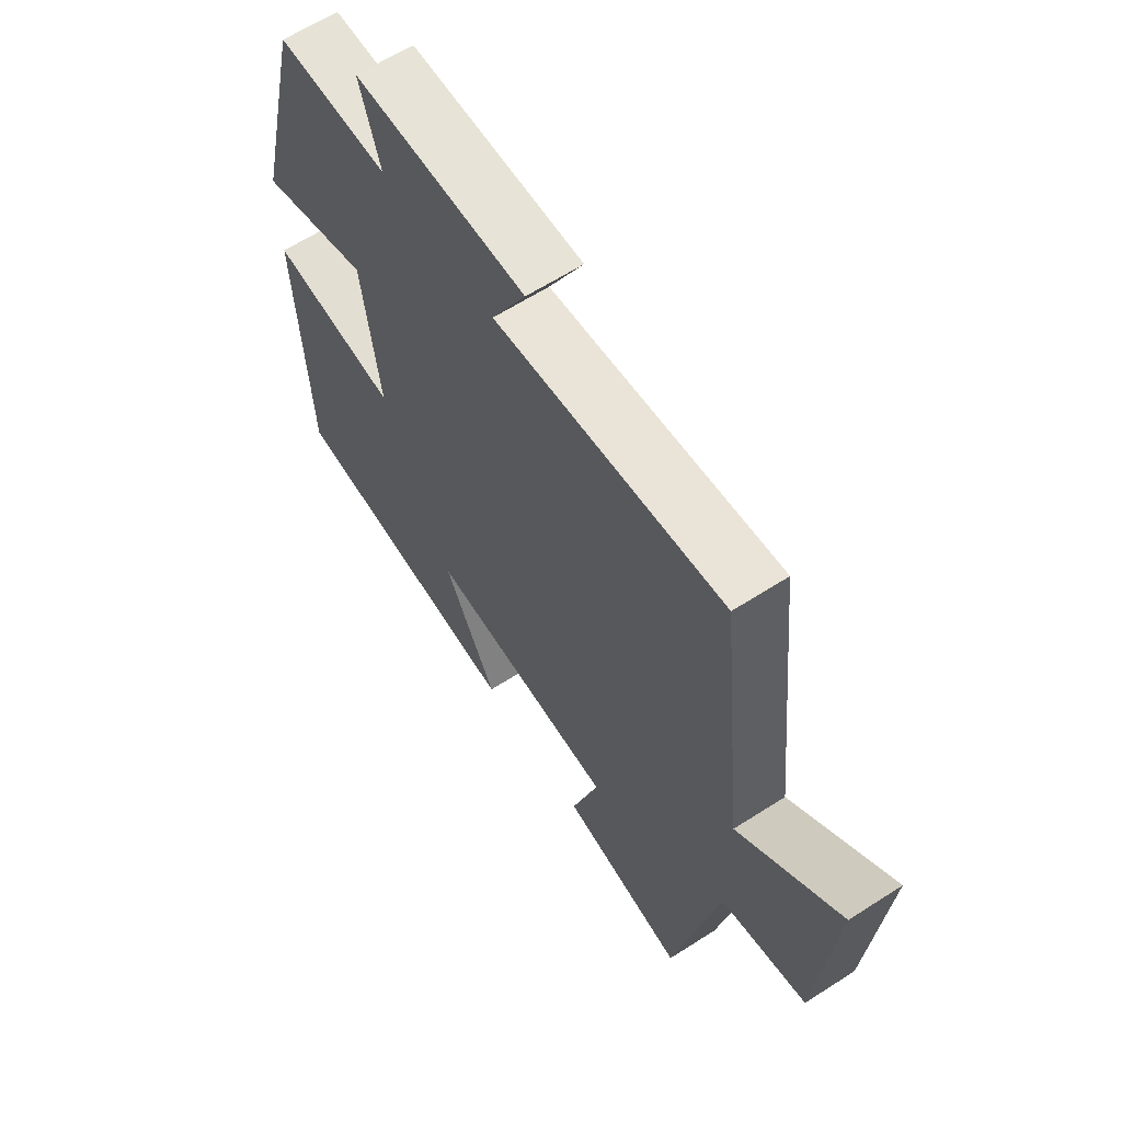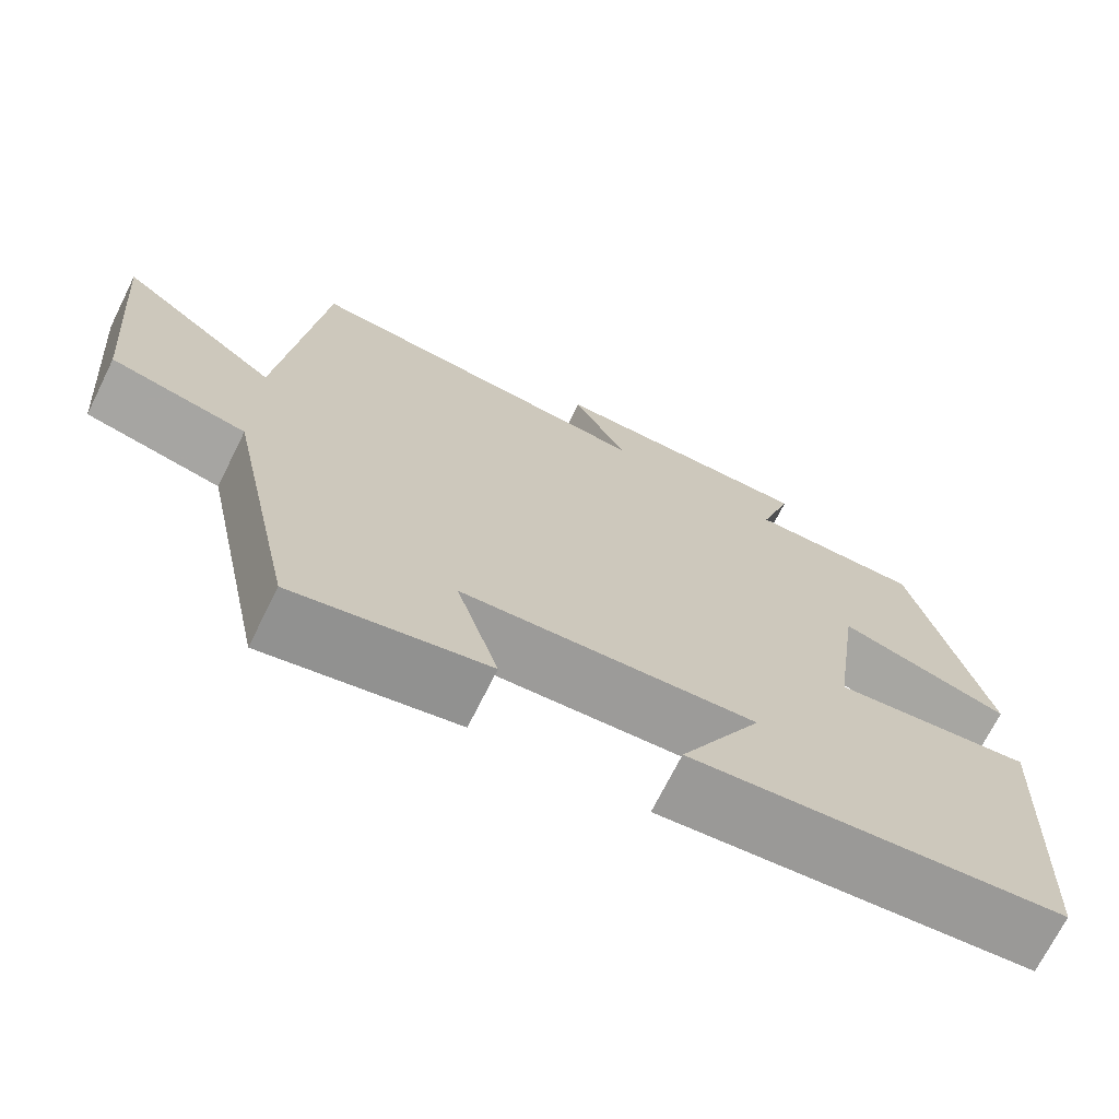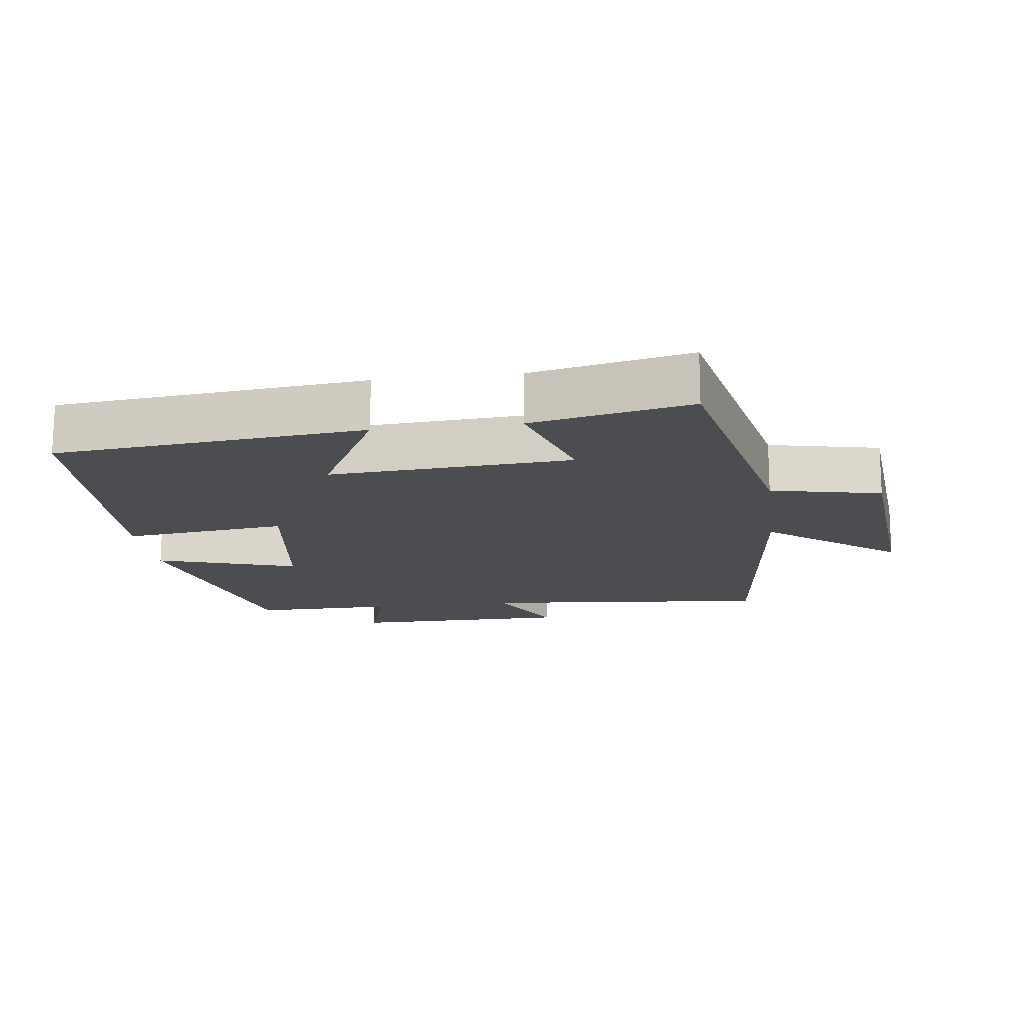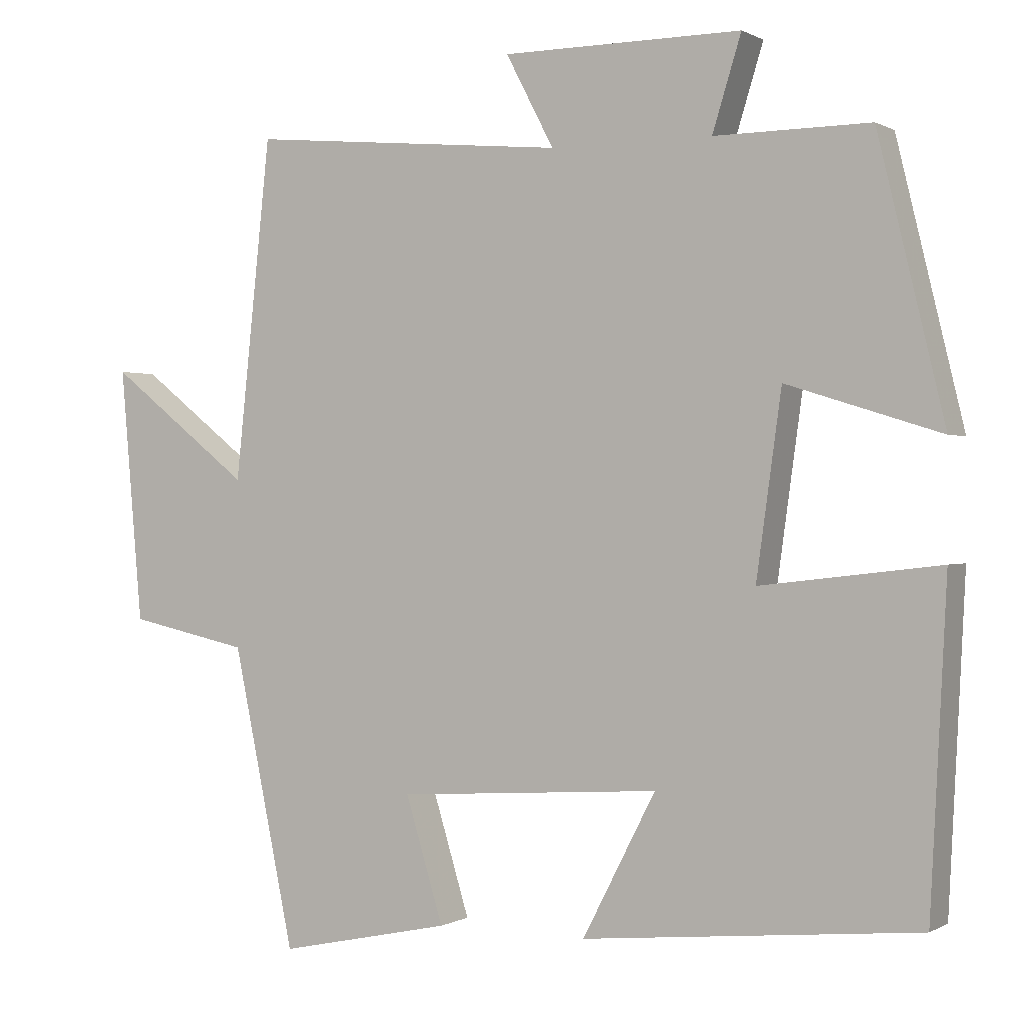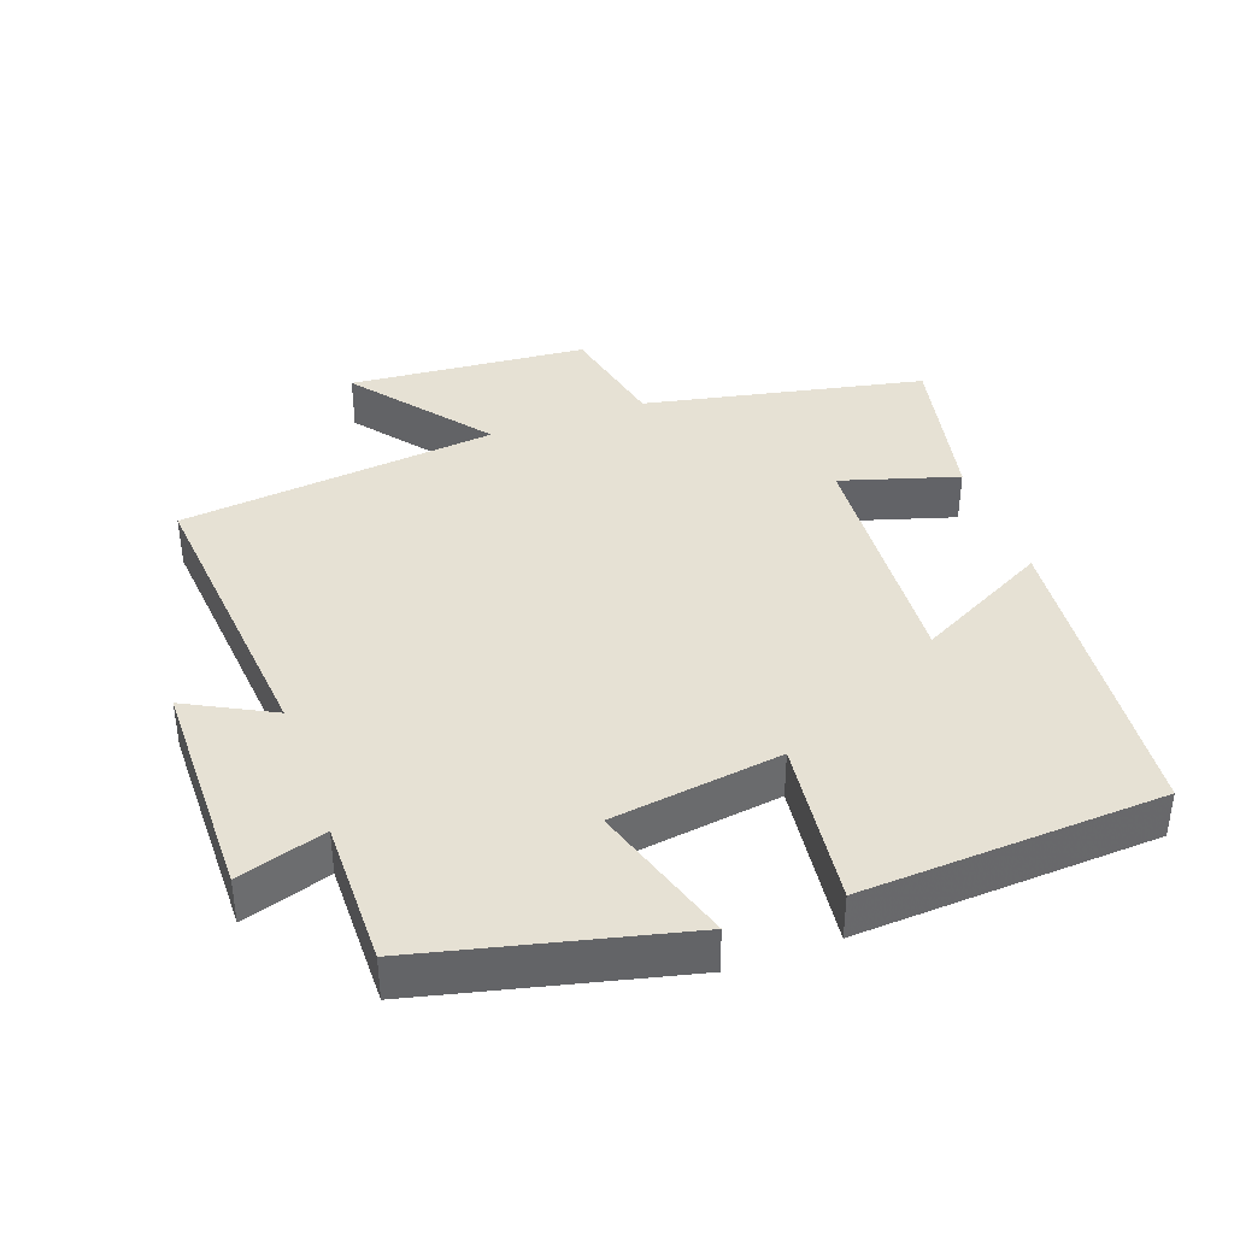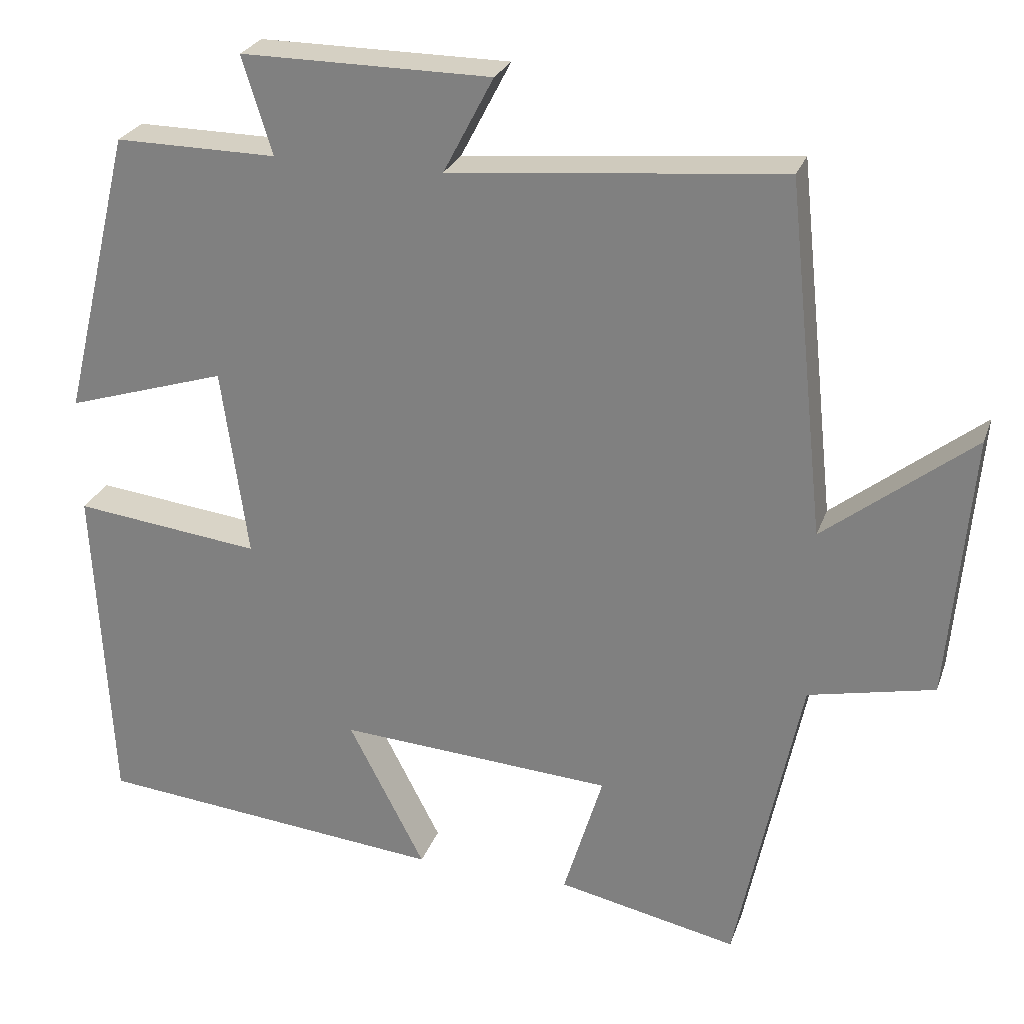
<metadata>
{"format":"obj","ext":"obj","renderer":"f3d","projection":"perspective","resolution":1024,"background":"white","views":[{"elev":62.5,"azim":-123.1,"up":"+Z"},{"elev":-71.1,"azim":-26.5,"up":"+Z"},{"elev":-16.0,"azim":-172.6,"up":"+Y"},{"elev":0.3,"azim":28.0,"up":"+Z"},{"elev":39.2,"azim":70.1,"up":"+Y"},{"elev":25.9,"azim":-162.9,"up":"+Z"}]}
</metadata>
<code>
v -0.451 0.07 0.54
v -0.02 0.07 0.5
v -0.085 0.07 0.624
v 0.239 0.07 0.626
v 0.2 0.07 0.5
v 0.41 0.07 0.502
v 0.5 0.07 0.13
v 0.292 0.07 0.195
v 0.258 0.07 -0.051
v 0.5 0.07 -0.022
v 0.478 0.07 -0.455
v 0.024 0.07 -0.5
v 0.123 0.07 -0.308
v -0.233 0.07 -0.332
v -0.182 0.07 -0.5
v -0.416 0.07 -0.55
v -0.5 0.07 -0.147
v -0.663 0.07 -0.112
v -0.693 0.07 0.232
v -0.5 0.07 0.081
v -0.451 0 0.54
v -0.02 0 0.5
v -0.085 0 0.624
v 0.239 0 0.626
v 0.2 0 0.5
v 0.41 0 0.502
v 0.5 0 0.13
v 0.292 0 0.195
v 0.258 0 -0.051
v 0.5 0 -0.022
v 0.478 0 -0.455
v 0.024 0 -0.5
v 0.123 0 -0.308
v -0.233 0 -0.332
v -0.182 0 -0.5
v -0.416 0 -0.55
v -0.5 0 -0.147
v -0.663 0 -0.112
v -0.693 0 0.232
v -0.5 0 0.081
f 17 18 19 20
f 17 20 1 2
f 14 15 16 17
f 13 14 17 2
f 10 11 12 13
f 9 10 13
f 8 9 13 2
f 5 6 7 8
f 5 8 2 3
f 3 4 5
f 40 39 38 37
f 22 21 40 37
f 37 36 35 34
f 22 37 34 33
f 33 32 31 30
f 33 30 29
f 22 33 29 28
f 28 27 26 25
f 23 22 28 25
f 25 24 23
f 1 21 22 2
f 2 22 23 3
f 3 23 24 4
f 4 24 25 5
f 5 25 26 6
f 6 26 27 7
f 7 27 28 8
f 8 28 29 9
f 9 29 30 10
f 10 30 31 11
f 11 31 32 12
f 12 32 33 13
f 13 33 34 14
f 14 34 35 15
f 15 35 36 16
f 16 36 37 17
f 17 37 38 18
f 18 38 39 19
f 19 39 40 20
f 20 40 21 1

</code>
